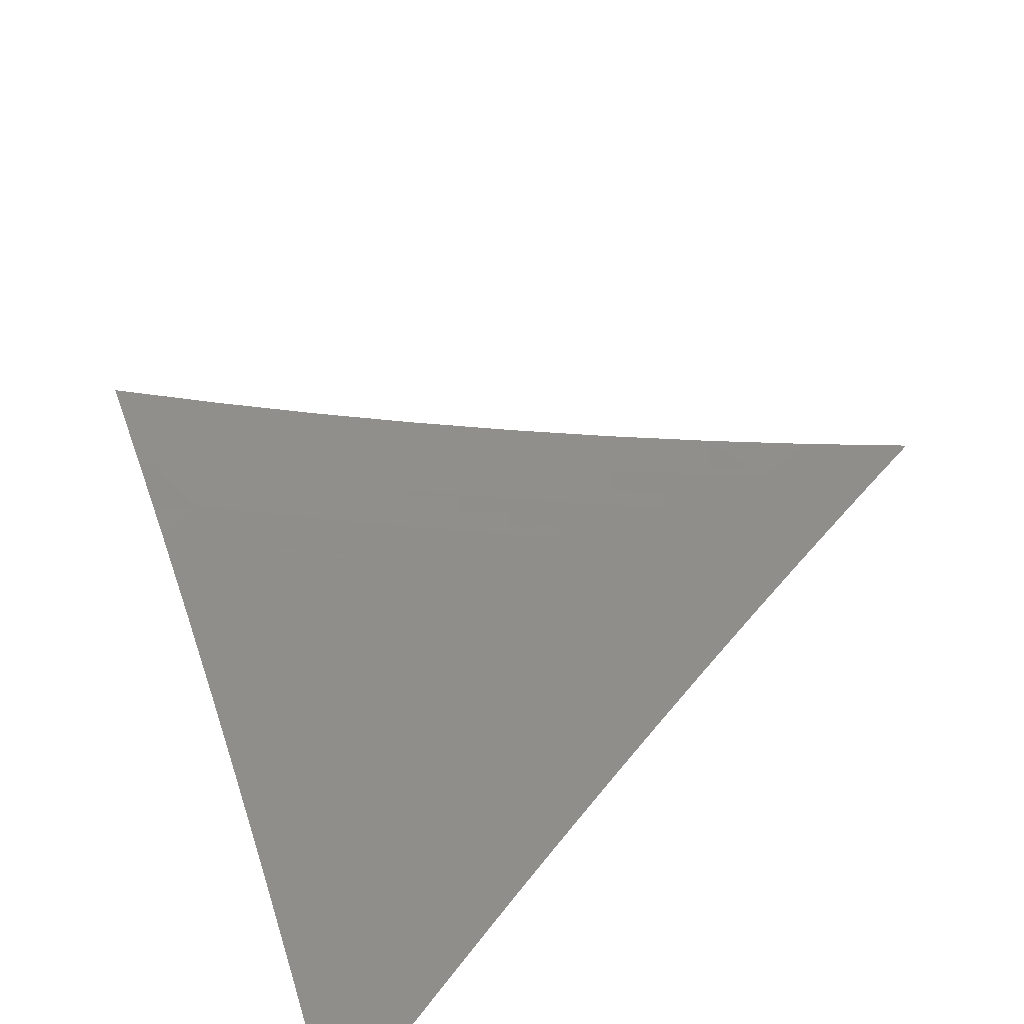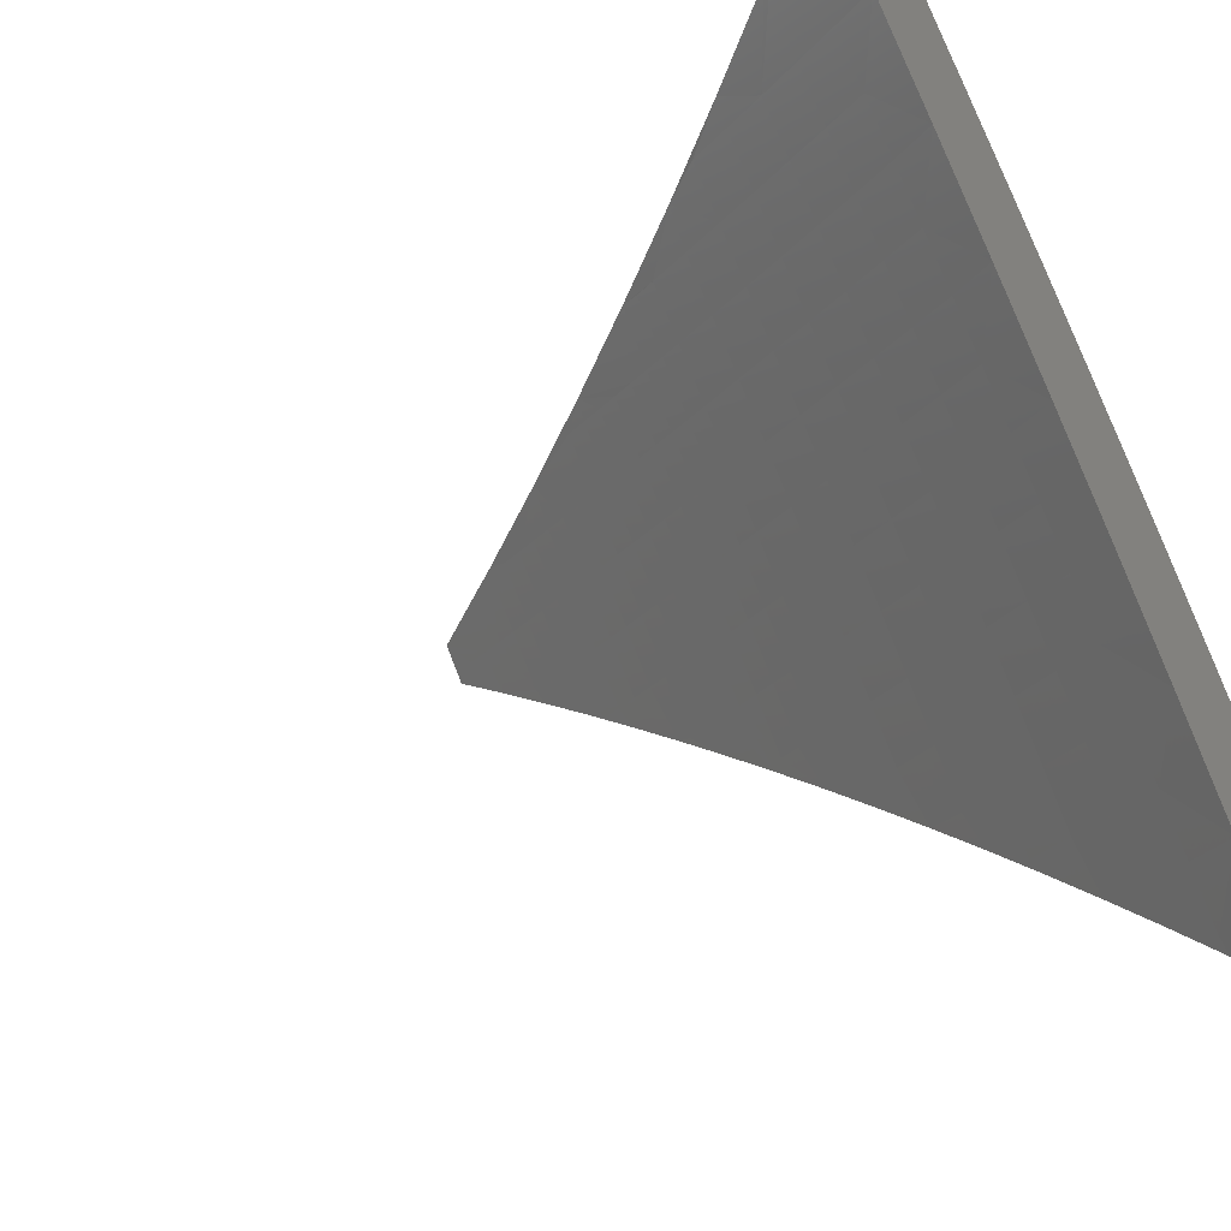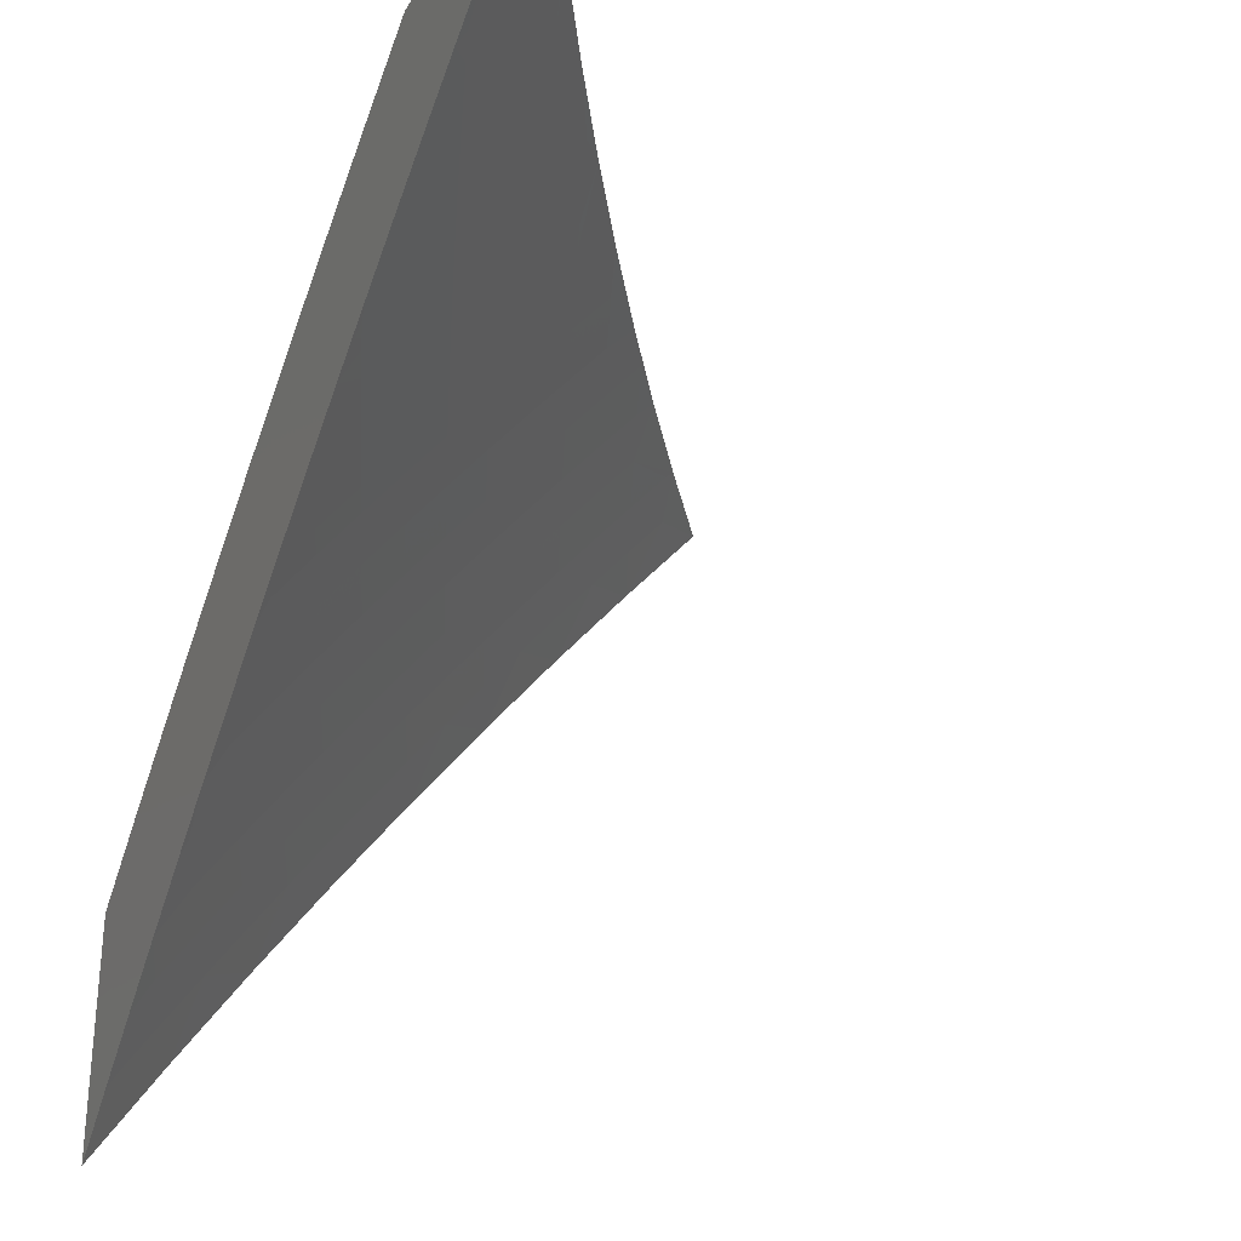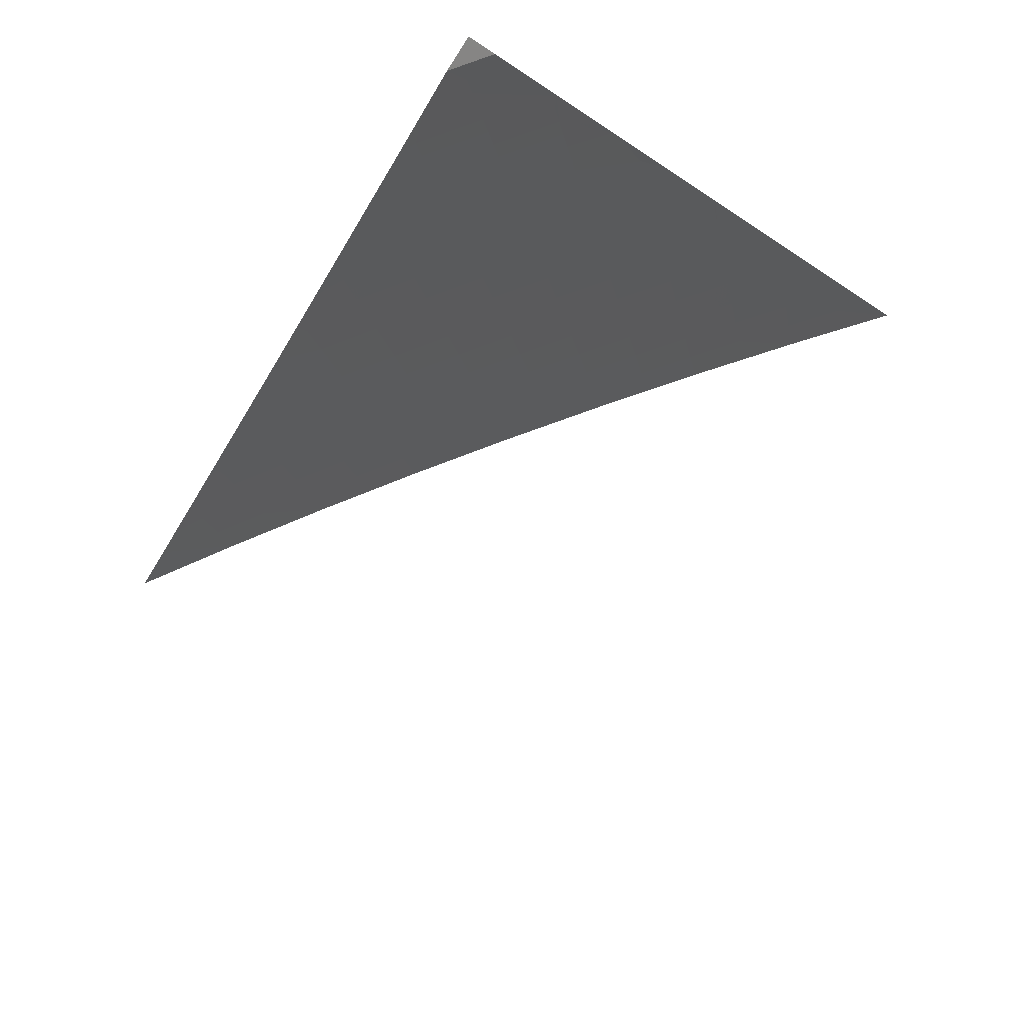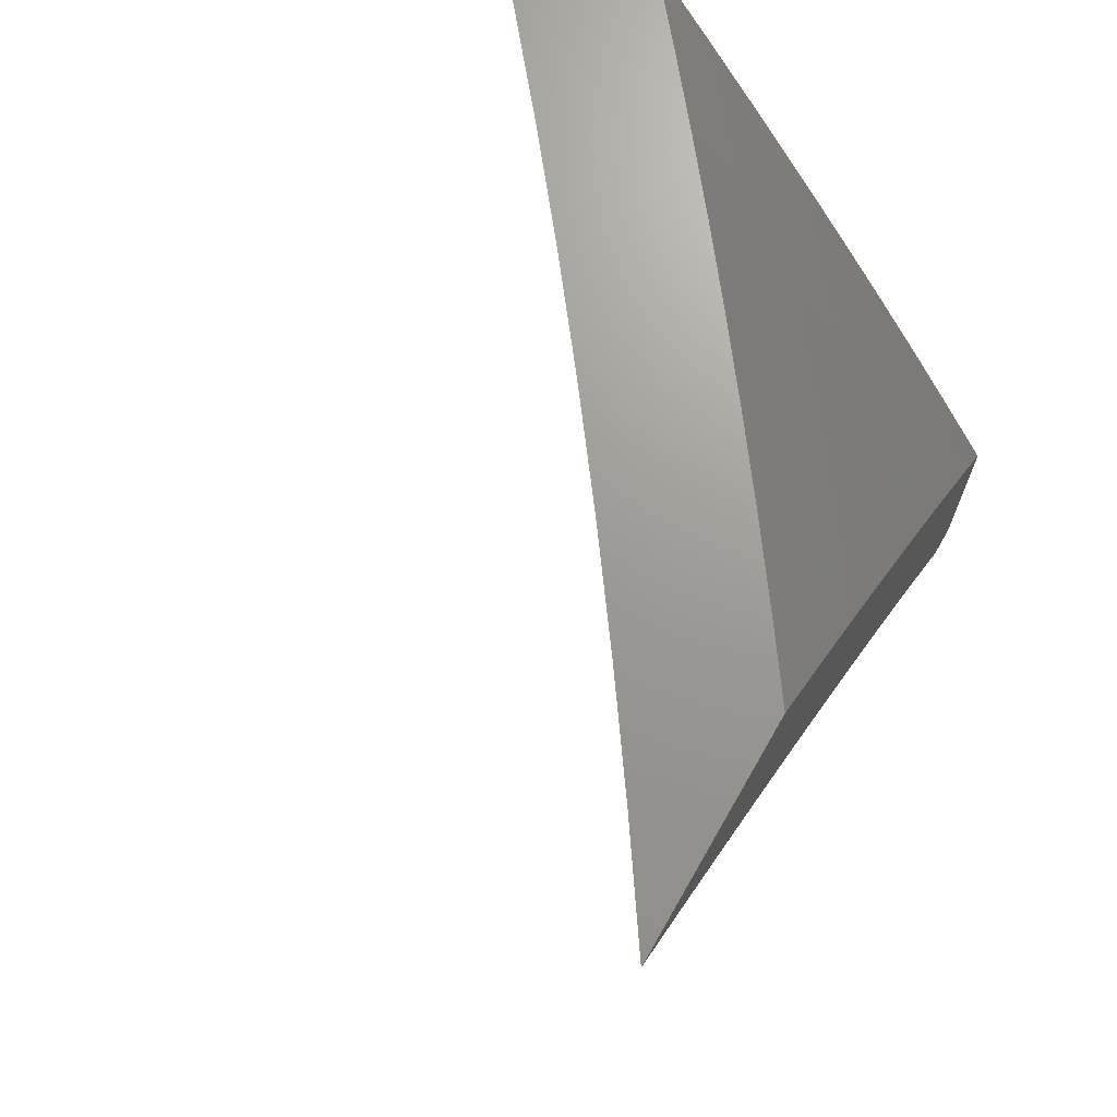
<metadata>
{"format":"stl","ext":"stl","renderer":"f3d","projection":"perspective","resolution":1024,"background":"white","views":[{"elev":-73.8,"azim":-57.0,"up":"+Z"},{"elev":-43.1,"azim":-53.7,"up":"+Y"},{"elev":-29.8,"azim":153.2,"up":"+Y"},{"elev":-79.5,"azim":147.2,"up":"+Z"},{"elev":69.5,"azim":29.8,"up":"+Z"}]}
</metadata>
<code>
# stl→obj: 241 verts, 478 faces
v 7.495 6 6
v 7.561 5.92 6
v 7.562 6 5.91
v 7.602 5.952 5.909
v 7.627 6 5.82
v 7.643 5.983 5.817
v 7.692 6 5.728
v 7.709 5.902 5.817
v 7.749 5.932 5.726
v 7.774 5.819 5.817
v 7.814 5.85 5.726
v 7.838 5.736 5.817
v 7.879 5.766 5.726
v 7.902 5.653 5.817
v 7.943 5.682 5.726
v 8 5.598 5.733
v 8 5.681 5.641
v 7.627 5.839 6
v 7.668 5.871 5.909
v 7.691 5.758 6
v 7.733 5.789 5.909
v 7.755 5.676 6
v 7.797 5.706 5.909
v 7.817 5.593 6
v 7.86 5.623 5.909
v 7.879 5.509 6
v 7.922 5.539 5.909
v 7.964 5.568 5.817
v 8 5.513 5.823
v 7.983 5.454 5.909
v 7.94 5.425 6
v 8 5.427 5.912
v 8 5.34 6
v 7.983 5.71 5.633
v 8 5.763 5.548
v 7.919 5.795 5.633
v 7.958 5.824 5.541
v 7.893 5.908 5.541
v 7.931 5.937 5.448
v 7.88 6 5.45
v 7.941 6 5.356
v 7.969 5.965 5.355
v 8 6 5.261
v 8 5.922 5.358
v 7.997 5.852 5.448
v 8 5.844 5.453
v 7.827 5.992 5.541
v 7.819 6 5.544
v 7.788 5.962 5.633
v 7.756 6 5.636
v 7.854 5.879 5.633
v 8 5.959 5
v 7.979 5.962 5.032
v 7.968 6 5
v 7.967 5.953 5.064
v 7.895 5.996 5.127
v 7.955 5.944 5.095
v 7.943 5.935 5.127
v 7.99 5.874 5.127
v 7.978 5.865 5.159
v 8 5.856 5.133
v 8 5.804 5.199
v 8 5.908 5.067
v 8 5.751 5.264
v 8 5.786 5.222
v 7.953 5.847 5.222
v 7.965 5.856 5.19
v 7.918 5.917 5.19
v 7.93 5.926 5.159
v 7.883 5.987 5.159
v 7.89 6 5.13
v 8 5.697 5.329
v 7.974 5.768 5.285
v 7.987 5.777 5.254
v 8 5.643 5.393
v 7.995 5.688 5.348
v 7.949 5.749 5.348
v 7.962 5.758 5.317
v 7.915 5.819 5.317
v 7.928 5.829 5.285
v 7.881 5.889 5.285
v 7.893 5.898 5.254
v 7.846 5.959 5.254
v 7.858 5.968 5.222
v 7.81 6 5.258
v 7.87 5.978 5.19
v 8 5.588 5.456
v 7.969 5.67 5.411
v 7.982 5.679 5.38
v 8 5.532 5.519
v 7.987 5.59 5.474
v 7.955 5.66 5.442
v 7.923 5.73 5.411
v 7.936 5.74 5.38
v 7.89 5.8 5.38
v 7.902 5.81 5.348
v 7.856 5.87 5.348
v 7.868 5.88 5.317
v 7.821 5.94 5.317
v 7.833 5.949 5.285
v 8 5.475 5.582
v 7.991 5.501 5.567
v 7.96 5.571 5.536
v 7.974 5.58 5.505
v 7.929 5.641 5.505
v 7.942 5.651 5.474
v 7.897 5.711 5.474
v 7.91 5.721 5.442
v 7.864 5.781 5.442
v 7.877 5.791 5.411
v 7.83 5.851 5.411
v 7.843 5.861 5.38
v 7.796 5.921 5.38
v 7.808 5.93 5.348
v 7.747 5.981 5.38
v 7.76 5.991 5.348
v 7.728 6 5.385
v 7.964 5.482 5.63
v 8 5.418 5.643
v 7.936 5.463 5.692
v 7.979 5.402 5.692
v 7.951 5.383 5.754
v 8 5.361 5.704
v 7.994 5.322 5.754
v 8 5.302 5.765
v 7.965 5.303 5.816
v 8 5.243 5.824
v 7.936 5.283 5.877
v 7.978 5.222 5.877
v 7.948 5.203 5.939
v 8 5.183 5.884
v 7.989 5.142 5.939
v 8 5.123 5.942
v 8 5.062 6
v 7.918 5.184 6
v 7.906 5.264 5.939
v 7.834 5.305 6
v 7.864 5.324 5.939
v 7.821 5.384 5.939
v 7.85 5.404 5.877
v 7.807 5.464 5.877
v 7.836 5.484 5.816
v 7.791 5.543 5.816
v 7.82 5.564 5.754
v 7.775 5.623 5.754
v 7.802 5.643 5.692
v 7.757 5.703 5.692
v 7.784 5.723 5.63
v 7.738 5.782 5.63
v 7.765 5.802 5.567
v 7.718 5.862 5.567
v 7.731 5.872 5.536
v 7.67 5.921 5.567
v 7.683 5.931 5.536
v 7.623 5.98 5.567
v 7.636 5.99 5.536
v 7.645 6 5.511
v 7.696 5.941 5.505
v 7.744 5.882 5.505
v 7.757 5.891 5.474
v 7.791 5.822 5.505
v 7.804 5.832 5.474
v 7.838 5.762 5.505
v 7.851 5.772 5.474
v 7.883 5.702 5.505
v 7.748 5.424 6
v 7.778 5.443 5.939
v 7.763 5.523 5.877
v 7.747 5.603 5.816
v 7.729 5.683 5.754
v 7.711 5.762 5.692
v 7.691 5.841 5.63
v 7.644 5.901 5.63
v 7.596 5.959 5.63
v 7.559 6 5.635
v 7.734 5.503 5.939
v 7.66 5.542 6
v 7.69 5.562 5.939
v 7.645 5.621 5.939
v 7.673 5.641 5.877
v 7.628 5.7 5.877
v 7.656 5.721 5.816
v 7.61 5.78 5.816
v 7.637 5.8 5.754
v 7.563 5.838 5.816
v 7.59 5.859 5.754
v 7.516 5.896 5.816
v 7.543 5.917 5.754
v 7.495 5.975 5.754
v 7.522 5.996 5.692
v 7.471 6 5.758
v 7.57 5.659 6
v 7.6 5.679 5.939
v 7.582 5.758 5.877
v 7.535 5.817 5.877
v 7.489 5.874 5.877
v 7.468 5.953 5.816
v 7.554 5.737 5.939
v 7.479 5.774 6
v 7.508 5.795 5.939
v 7.461 5.852 5.939
v 7.385 5.888 6
v 7.413 5.91 5.939
v 7.441 5.932 5.877
v 7.393 5.988 5.877
v 7.382 6 5.88
v 7.366 5.966 5.939
v 7.29 6 6
v 7.709 5.951 5.474
v 7.722 5.961 5.442
v 7.735 5.971 5.411
v 7.783 5.911 5.411
v 7.906 5.908 5.222
v 7.94 5.838 5.254
v 7.817 5.841 5.442
v 7.77 5.901 5.442
v 7.778 5.812 5.536
v 7.811 5.743 5.567
v 7.83 5.663 5.63
v 7.847 5.583 5.692
v 7.864 5.503 5.754
v 7.879 5.424 5.816
v 7.893 5.344 5.877
v 7.824 5.752 5.536
v 7.87 5.692 5.536
v 7.916 5.632 5.536
v 7.684 5.742 5.754
v 7.664 5.821 5.692
v 7.702 5.662 5.816
v 7.718 5.582 5.877
v 7.617 5.88 5.692
v 7.57 5.938 5.692
v 7.857 5.683 5.567
v 7.875 5.603 5.63
v 7.892 5.523 5.692
v 7.908 5.443 5.754
v 7.922 5.363 5.816
v 7.902 5.622 5.567
v 7.947 5.562 5.567
v 7.92 5.542 5.63
v 8 6 5
f 1 2 3
f 3 2 4
f 3 4 5
f 5 4 6
f 5 6 7
f 7 6 8
f 7 8 9
f 9 8 10
f 9 10 11
f 11 10 12
f 11 12 13
f 13 12 14
f 13 14 15
f 15 14 16
f 15 16 17
f 2 18 4
f 4 18 19
f 4 19 6
f 6 19 8
f 18 20 19
f 19 20 21
f 19 21 8
f 8 21 10
f 20 22 21
f 21 22 23
f 21 23 10
f 10 23 12
f 22 24 23
f 23 24 25
f 23 25 12
f 12 25 14
f 24 26 25
f 25 26 27
f 25 27 14
f 14 27 28
f 14 28 16
f 16 28 29
f 29 28 27
f 29 27 30
f 30 27 31
f 30 31 32
f 32 31 33
f 26 31 27
f 32 29 30
f 15 17 34
f 34 17 35
f 34 35 36
f 36 35 37
f 36 37 38
f 38 37 39
f 38 39 40
f 40 39 41
f 41 39 42
f 41 42 43
f 43 42 44
f 44 42 39
f 44 39 45
f 45 39 37
f 45 37 46
f 46 37 35
f 46 44 45
f 38 40 47
f 47 40 48
f 47 48 49
f 49 48 50
f 49 50 9
f 9 50 7
f 9 11 49
f 49 11 51
f 49 51 47
f 47 51 38
f 36 38 51
f 36 51 13
f 13 51 11
f 34 36 15
f 15 36 13
f 52 53 54
f 54 53 55
f 54 55 56
f 56 55 57
f 56 57 58
f 58 57 59
f 58 59 60
f 60 59 61
f 60 61 62
f 52 63 53
f 53 63 55
f 61 59 63
f 63 59 57
f 63 57 55
f 64 65 62
f 62 65 66
f 62 66 67
f 67 66 68
f 67 68 69
f 69 68 70
f 69 70 56
f 56 70 71
f 56 71 54
f 72 73 64
f 64 73 74
f 64 74 65
f 65 74 66
f 75 76 72
f 72 76 77
f 72 77 78
f 78 77 79
f 78 79 80
f 80 79 81
f 80 81 82
f 82 81 83
f 82 83 84
f 84 83 85
f 84 85 86
f 86 85 71
f 86 71 70
f 87 88 75
f 75 88 89
f 75 89 76
f 76 89 77
f 90 91 87
f 87 91 92
f 87 92 88
f 88 92 93
f 88 93 94
f 94 93 95
f 94 95 96
f 96 95 97
f 96 97 98
f 98 97 99
f 98 99 100
f 100 99 85
f 100 85 83
f 101 102 90
f 90 102 103
f 90 103 104
f 104 103 105
f 104 105 106
f 106 105 107
f 106 107 108
f 108 107 109
f 108 109 110
f 110 109 111
f 110 111 112
f 112 111 113
f 112 113 114
f 114 113 115
f 114 115 116
f 116 115 117
f 116 117 85
f 102 101 118
f 118 101 119
f 118 119 120
f 120 119 121
f 120 121 122
f 122 121 123
f 122 123 124
f 124 123 125
f 124 125 126
f 126 125 127
f 126 127 128
f 128 127 129
f 128 129 130
f 130 129 131
f 130 131 132
f 132 131 133
f 132 133 134
f 119 123 121
f 127 131 129
f 134 135 132
f 132 135 130
f 130 135 136
f 136 135 137
f 136 137 138
f 138 137 139
f 138 139 140
f 140 139 141
f 140 141 142
f 142 141 143
f 142 143 144
f 144 143 145
f 144 145 146
f 146 145 147
f 146 147 148
f 148 147 149
f 148 149 150
f 150 149 151
f 150 151 152
f 152 151 153
f 152 153 154
f 154 153 155
f 154 155 156
f 156 155 157
f 156 157 154
f 154 157 158
f 154 158 159
f 159 158 160
f 159 160 161
f 161 160 162
f 161 162 163
f 163 162 164
f 163 164 165
f 165 164 107
f 165 107 105
f 137 166 139
f 139 166 167
f 139 167 141
f 141 167 168
f 141 168 143
f 143 168 169
f 143 169 145
f 145 169 170
f 145 170 147
f 147 170 171
f 147 171 149
f 149 171 172
f 149 172 151
f 151 172 173
f 151 173 153
f 153 173 174
f 153 174 155
f 155 174 175
f 155 175 157
f 167 166 176
f 176 166 177
f 176 177 178
f 178 177 179
f 178 179 180
f 180 179 181
f 180 181 182
f 182 181 183
f 182 183 184
f 184 183 185
f 184 185 186
f 186 185 187
f 186 187 188
f 188 187 189
f 188 189 190
f 190 189 191
f 190 191 175
f 177 192 179
f 179 192 193
f 179 193 181
f 181 193 194
f 181 194 183
f 183 194 195
f 183 195 185
f 185 195 196
f 185 196 187
f 187 196 197
f 187 197 189
f 189 197 191
f 193 192 198
f 198 192 199
f 198 199 200
f 200 199 201
f 200 201 195
f 195 201 196
f 199 202 201
f 201 202 203
f 201 203 204
f 204 203 205
f 204 205 197
f 197 205 206
f 197 206 191
f 203 202 207
f 207 202 208
f 207 208 206
f 158 157 209
f 209 157 117
f 209 117 210
f 210 117 211
f 210 211 212
f 212 211 113
f 212 113 111
f 69 56 58
f 86 70 68
f 67 69 60
f 60 69 58
f 84 86 213
f 213 86 68
f 213 68 66
f 84 213 82
f 82 213 214
f 82 214 80
f 80 214 73
f 80 73 78
f 78 73 72
f 214 213 66
f 100 83 81
f 100 81 98
f 98 81 79
f 98 79 96
f 96 79 77
f 96 77 94
f 94 77 89
f 94 89 88
f 99 97 114
f 114 97 112
f 110 112 95
f 95 112 97
f 111 215 212
f 212 215 216
f 212 216 210
f 210 216 209
f 215 162 216
f 216 162 160
f 216 160 209
f 209 160 158
f 111 109 215
f 215 109 164
f 215 164 162
f 161 217 159
f 159 217 152
f 159 152 154
f 152 217 150
f 150 217 218
f 150 218 148
f 148 218 219
f 148 219 146
f 146 219 220
f 146 220 144
f 144 220 221
f 144 221 142
f 142 221 222
f 142 222 140
f 140 222 223
f 140 223 138
f 138 223 136
f 217 161 224
f 224 161 163
f 224 163 225
f 225 163 165
f 225 165 226
f 226 165 105
f 226 105 103
f 171 227 228
f 228 227 184
f 228 184 186
f 184 227 182
f 182 227 229
f 182 229 180
f 180 229 230
f 180 230 178
f 178 230 176
f 229 227 170
f 170 227 171
f 193 198 194
f 194 198 200
f 194 200 195
f 171 228 172
f 172 228 231
f 172 231 173
f 173 231 232
f 173 232 174
f 174 232 175
f 231 228 186
f 115 113 211
f 85 99 116
f 116 99 114
f 62 67 60
f 73 214 74
f 74 214 66
f 108 110 93
f 93 110 95
f 107 164 109
f 217 224 218
f 218 224 233
f 218 233 219
f 219 233 234
f 219 234 220
f 220 234 235
f 220 235 221
f 221 235 236
f 221 236 222
f 222 236 237
f 222 237 223
f 223 237 128
f 223 128 136
f 136 128 130
f 233 224 225
f 230 229 169
f 169 229 170
f 106 108 92
f 92 108 93
f 233 225 238
f 238 225 226
f 238 226 239
f 239 226 103
f 239 103 102
f 176 230 168
f 168 230 169
f 104 106 91
f 91 106 92
f 233 238 234
f 234 238 240
f 234 240 235
f 235 240 120
f 235 120 236
f 236 120 122
f 236 122 237
f 237 122 126
f 237 126 128
f 240 238 239
f 167 176 168
f 90 104 91
f 102 118 239
f 239 118 240
f 118 120 240
f 124 126 122
f 197 196 204
f 204 196 201
f 231 186 188
f 231 188 232
f 232 188 190
f 232 190 175
f 211 117 115
f 206 205 207
f 207 205 203
f 44 62 43
f 43 62 61
f 43 61 63
f 62 44 64
f 64 44 46
f 64 46 72
f 72 46 75
f 75 46 35
f 75 35 87
f 87 35 17
f 87 17 90
f 90 17 16
f 90 16 101
f 101 16 119
f 119 16 29
f 119 29 123
f 123 29 32
f 123 32 125
f 125 32 127
f 127 32 33
f 127 33 131
f 131 33 133
f 133 33 134
f 52 241 63
f 63 241 43
f 31 137 33
f 33 137 135
f 33 135 134
f 31 26 137
f 137 26 166
f 166 26 24
f 166 24 177
f 177 24 22
f 177 22 20
f 177 20 192
f 192 20 18
f 192 18 199
f 199 18 2
f 199 2 1
f 208 202 1
f 1 202 199
f 52 54 241
f 3 191 1
f 1 191 206
f 1 206 208
f 3 5 191
f 191 5 175
f 175 5 7
f 175 7 157
f 157 7 50
f 157 50 48
f 157 48 117
f 117 48 40
f 117 40 85
f 85 40 41
f 85 41 71
f 71 41 43
f 71 43 54
f 54 43 241

</code>
